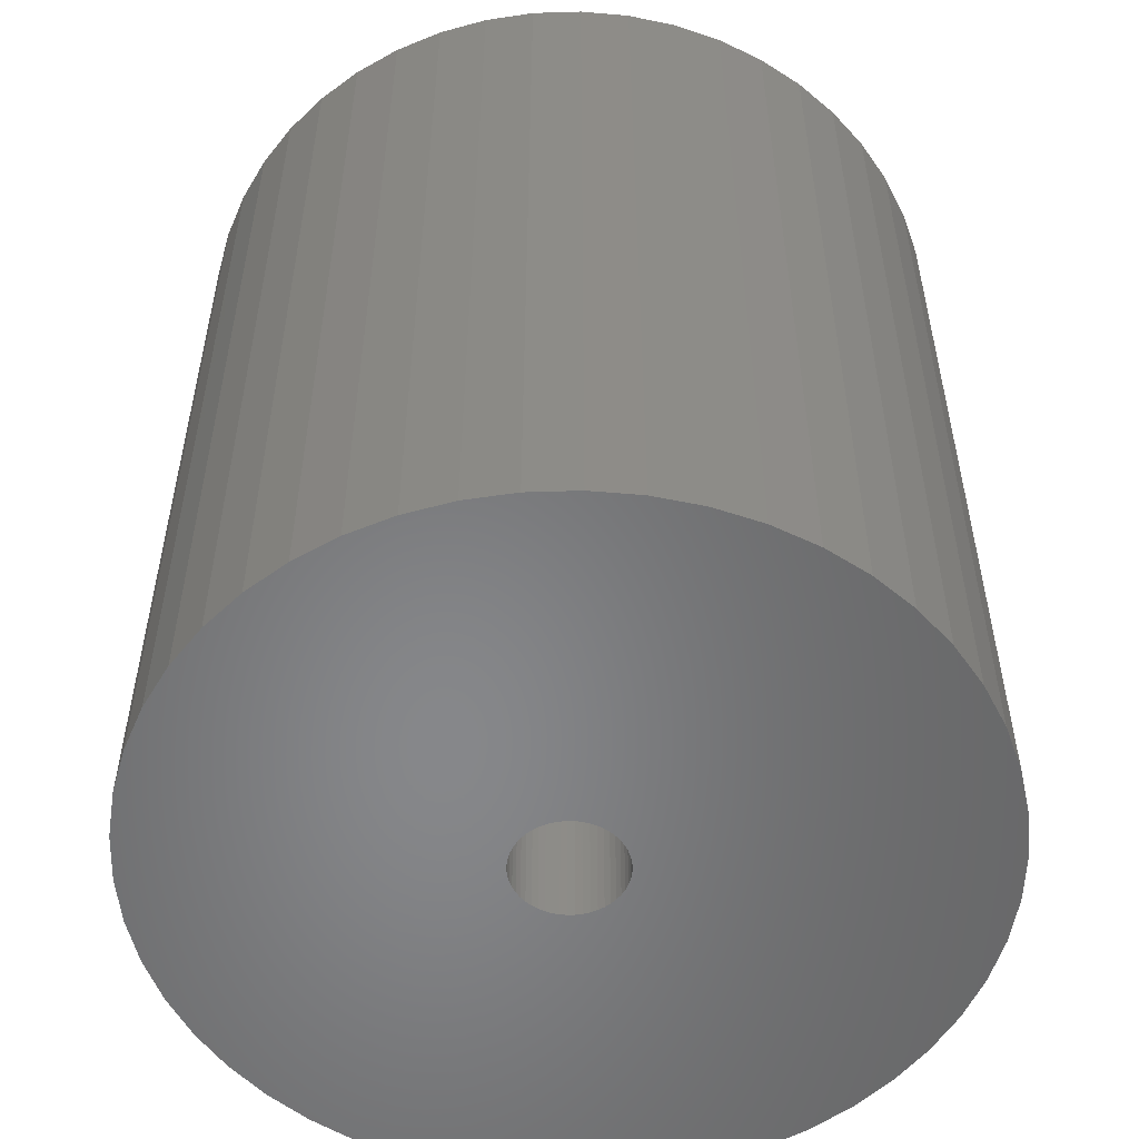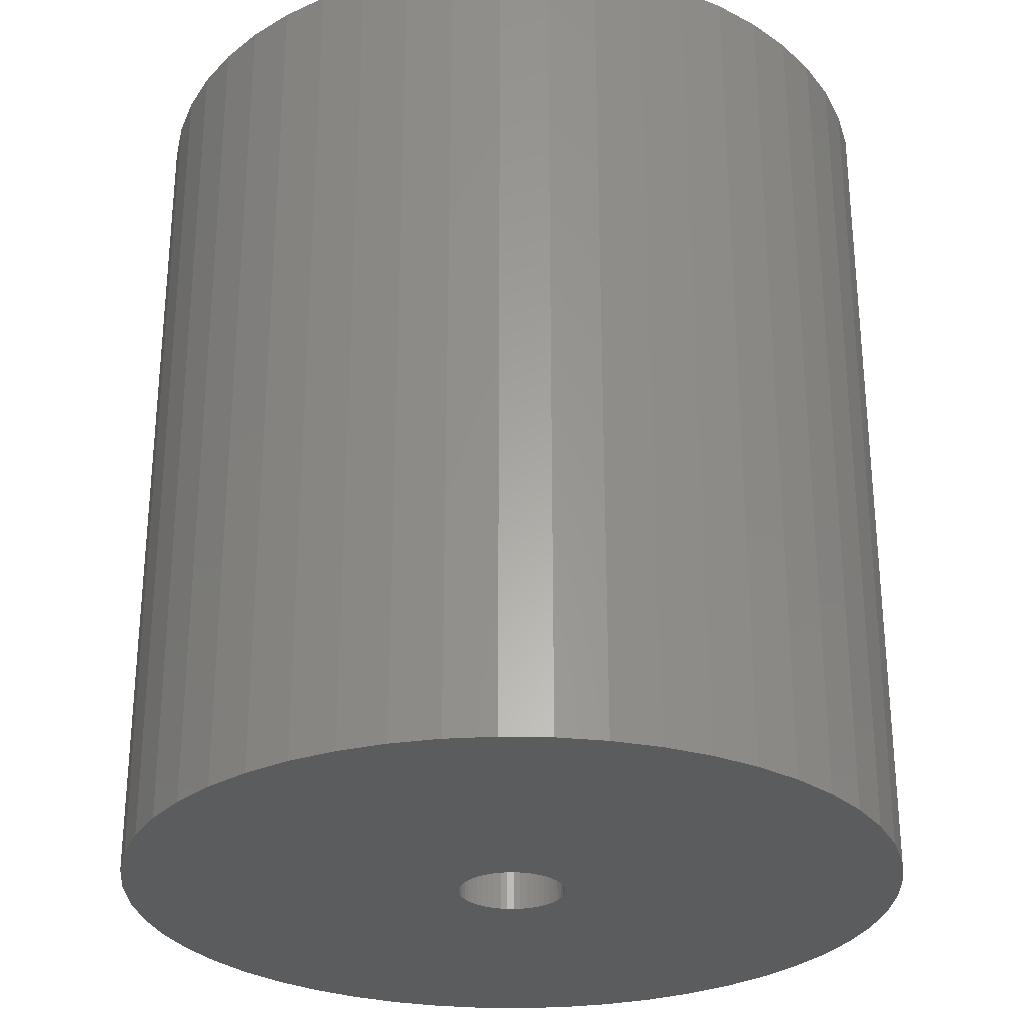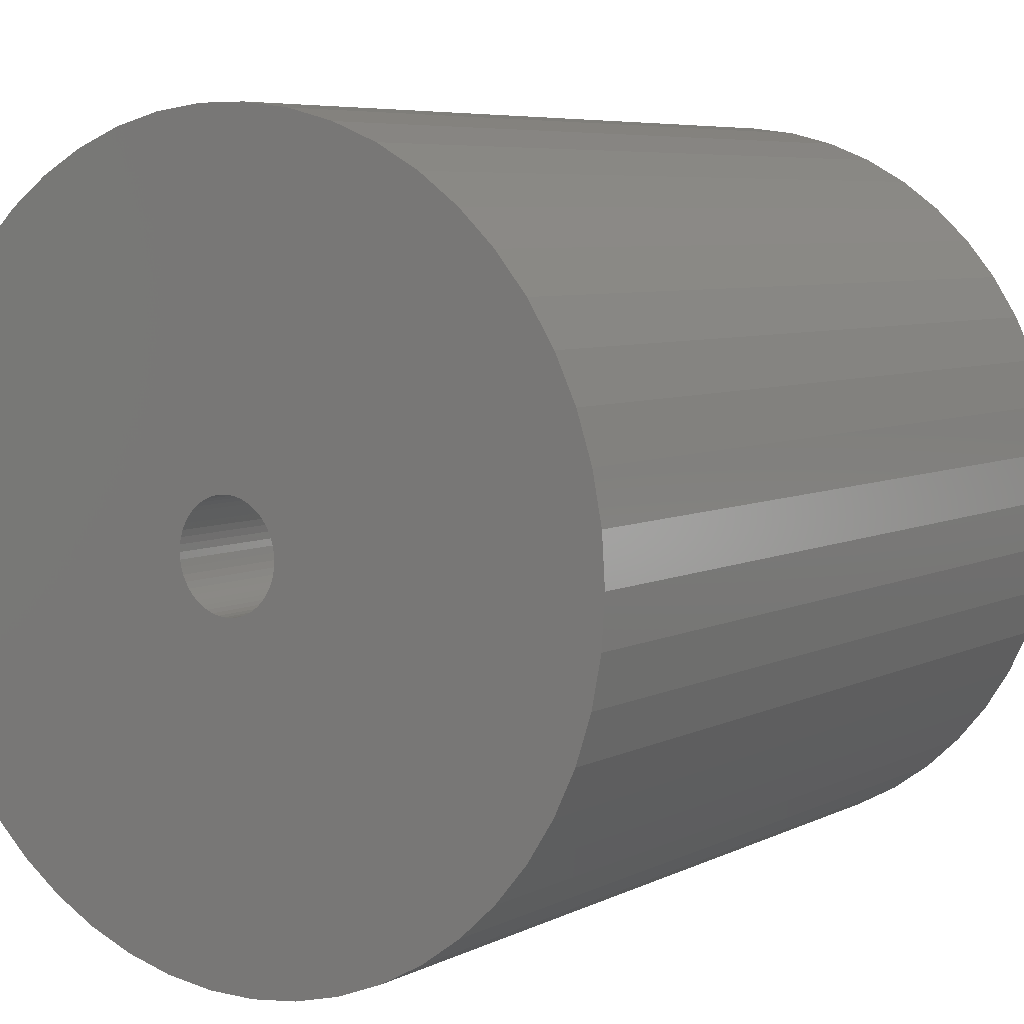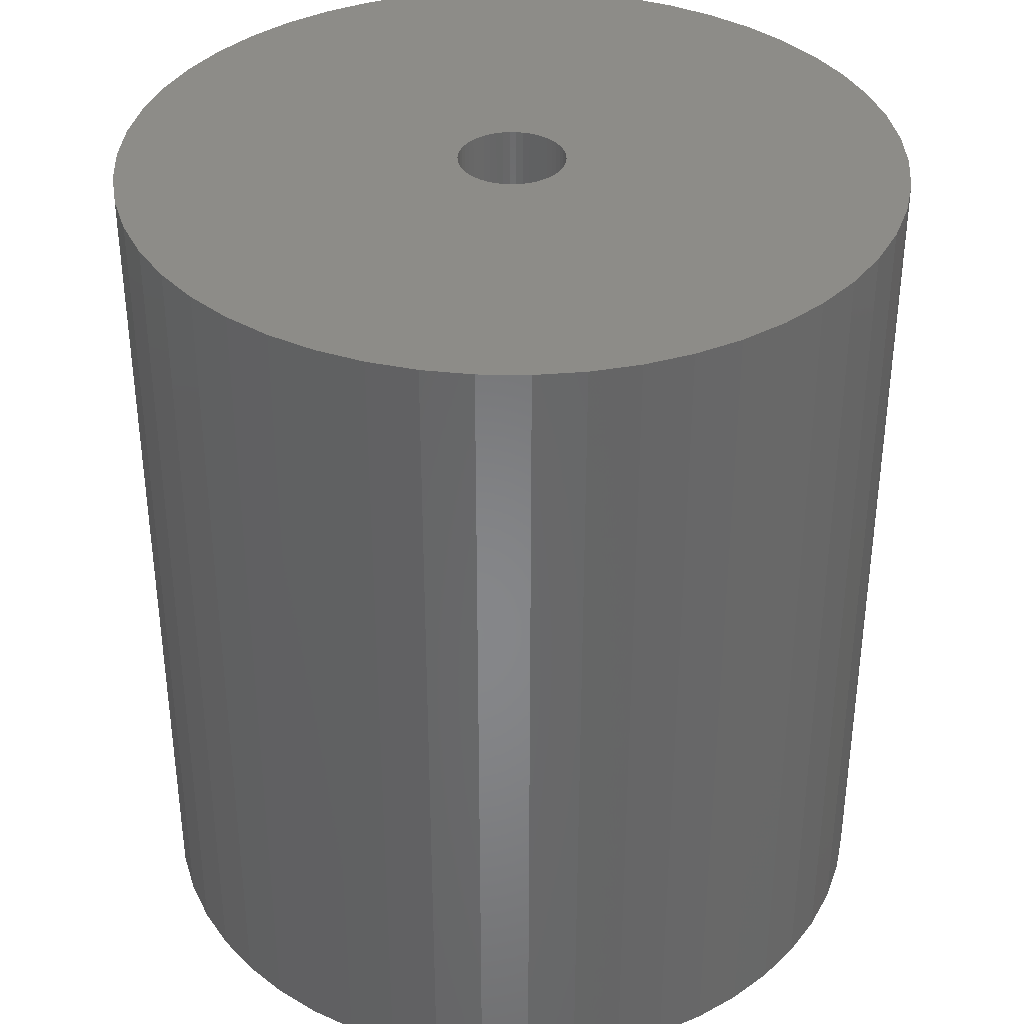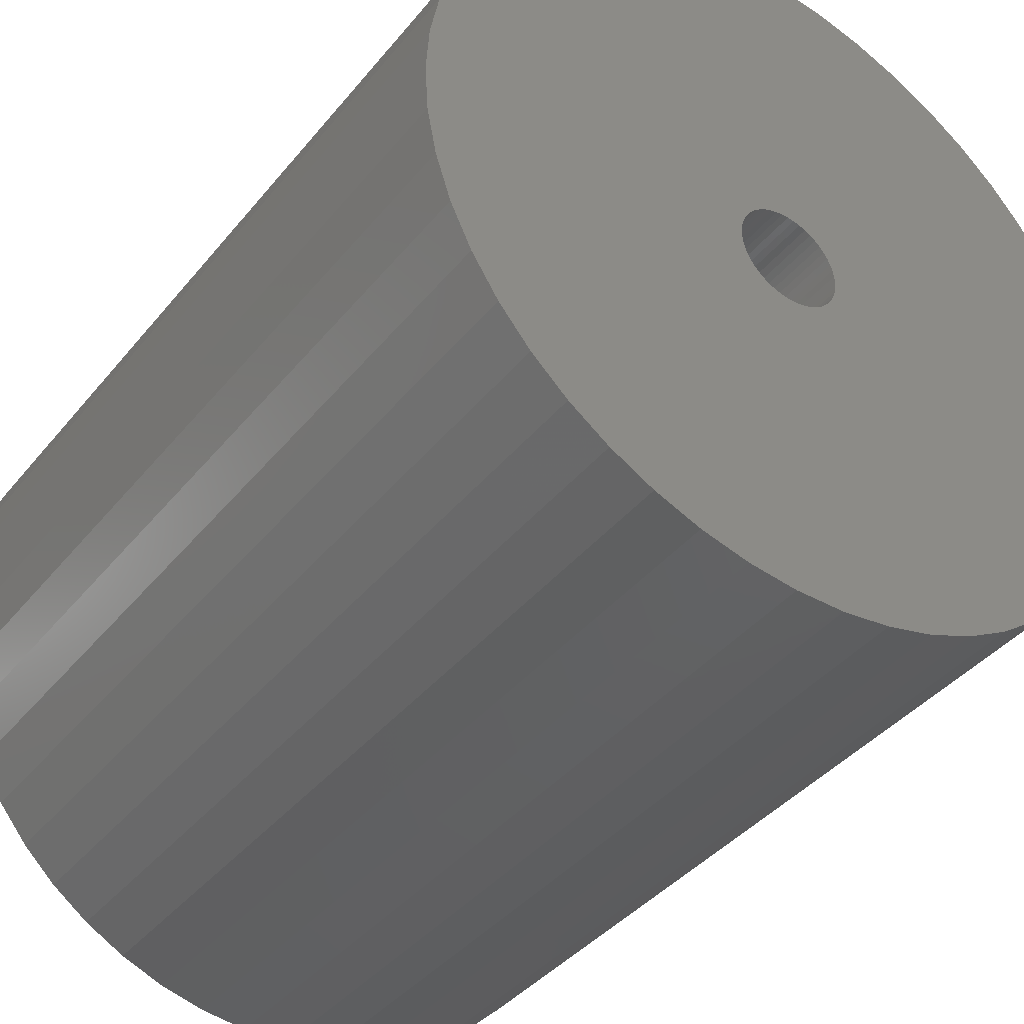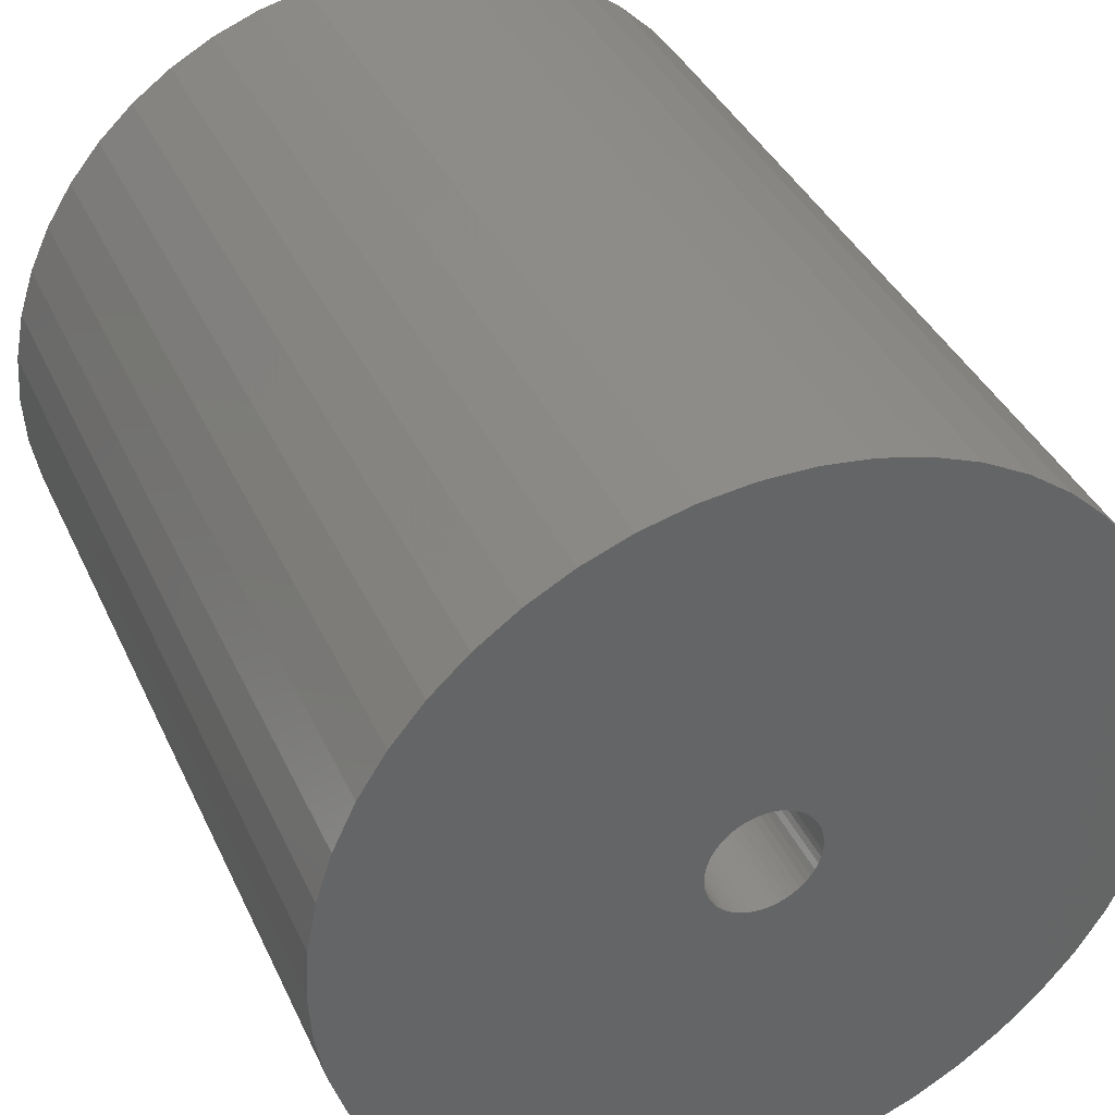
<metadata>
{"format":"stl","ext":"stl","renderer":"f3d","projection":"perspective","resolution":1024,"background":"white","views":[{"elev":-54.0,"azim":-163.7,"up":"+Z"},{"elev":-28.5,"azim":-66.6,"up":"+Z"},{"elev":6.2,"azim":-145.2,"up":"+Y"},{"elev":36.4,"azim":15.5,"up":"+Z"},{"elev":-39.8,"azim":-34.9,"up":"+Y"},{"elev":38.0,"azim":-22.7,"up":"+Y"}]}
</metadata>
<code>
# stl→obj: 200 verts, 400 faces
v 11.25 0 12.5
v 11.16 1.41 -12.5
v 11.16 1.41 12.5
v 11.25 0 -12.5
v -11.25 0 -12.5
v -11.16 1.41 12.5
v -11.16 1.41 -12.5
v -11.25 0 12.5
v 0.7064 11.23 -12.5
v -0.7064 11.23 12.5
v 0.7064 11.23 12.5
v -0.7064 11.23 -12.5
v -0.7064 -11.23 -12.5
v 0.7064 -11.23 12.5
v -0.7064 -11.23 12.5
v 0.7064 -11.23 -12.5
v 8.201 7.701 -12.5
v 7.171 8.668 12.5
v 8.201 7.701 12.5
v 7.171 8.668 -12.5
v -7.171 8.668 -12.5
v -8.201 7.701 12.5
v -7.171 8.668 12.5
v -8.201 7.701 -12.5
v -3.476 10.7 -12.5
v -4.79 10.18 12.5
v -3.476 10.7 12.5
v -4.79 10.18 -12.5
v 10.46 4.141 12.5
v 9.858 5.42 -12.5
v 9.858 5.42 12.5
v 10.46 4.141 -12.5
v 10.9 2.798 -12.5
v 10.9 2.798 12.5
v 4.79 10.18 -12.5
v 3.476 10.7 12.5
v 4.79 10.18 12.5
v 3.476 10.7 -12.5
v 6.028 9.499 12.5
v 6.028 9.499 -12.5
v -10.46 4.141 -12.5
v -9.858 5.42 12.5
v -9.858 5.42 -12.5
v -10.46 4.141 12.5
v 1.55 0 12.5
v 1.538 0.1943 12.5
v 11.16 -1.41 12.5
v 1.501 0.3855 12.5
v 1.538 -0.1943 12.5
v 1.441 0.5706 12.5
v 10.9 -2.798 12.5
v 1.358 0.7467 12.5
v 9.101 6.613 12.5
v 1.501 -0.3855 12.5
v 1.254 0.9111 12.5
v 10.46 -4.141 12.5
v 1.13 1.061 12.5
v 1.441 -0.5706 12.5
v 0.988 1.194 12.5
v 9.858 -5.42 12.5
v 0.8305 1.309 12.5
v 1.358 -0.7467 12.5
v 0.66 1.402 12.5
v 9.101 -6.613 12.5
v 0.479 1.474 12.5
v 2.108 11.05 12.5
v 1.254 -0.9111 12.5
v 8.201 -7.701 12.5
v 0.2904 1.523 12.5
v 0.09732 1.547 12.5
v -0.09732 1.547 12.5
v -0.2904 1.523 12.5
v -2.108 11.05 12.5
v -0.479 1.474 12.5
v -0.66 1.402 12.5
v -0.8305 1.309 12.5
v -6.028 9.499 12.5
v -0.988 1.194 12.5
v -1.13 1.061 12.5
v -1.254 0.9111 12.5
v 1.13 -1.061 12.5
v 7.171 -8.668 12.5
v 0.988 -1.194 12.5
v 6.028 -9.499 12.5
v 0.8305 -1.309 12.5
v 4.79 -10.18 12.5
v 0.66 -1.402 12.5
v 3.476 -10.7 12.5
v 0.479 -1.474 12.5
v 2.108 -11.05 12.5
v 0.2904 -1.523 12.5
v 0.09732 -1.547 12.5
v -0.09732 -1.547 12.5
v -0.2904 -1.523 12.5
v -2.108 -11.05 12.5
v -0.479 -1.474 12.5
v -3.476 -10.7 12.5
v -0.66 -1.402 12.5
v -4.79 -10.18 12.5
v -0.8305 -1.309 12.5
v -6.028 -9.499 12.5
v -0.988 -1.194 12.5
v -7.171 -8.668 12.5
v -1.13 -1.061 12.5
v -8.201 -7.701 12.5
v -1.254 -0.9111 12.5
v -9.101 -6.613 12.5
v -1.358 -0.7467 12.5
v -9.858 -5.42 12.5
v -1.441 -0.5706 12.5
v -10.46 -4.141 12.5
v -1.501 -0.3855 12.5
v -10.9 -2.798 12.5
v -1.538 -0.1943 12.5
v -11.16 -1.41 12.5
v -1.55 0 12.5
v -9.101 6.613 12.5
v -1.358 0.7467 12.5
v -1.441 0.5706 12.5
v -1.501 0.3855 12.5
v -10.9 2.798 12.5
v -1.538 0.1943 12.5
v -2.108 11.05 -12.5
v 3.476 -10.7 -12.5
v 4.79 -10.18 -12.5
v 9.101 6.613 -12.5
v 2.108 11.05 -12.5
v -9.101 6.613 -12.5
v -10.9 2.798 -12.5
v -6.028 9.499 -12.5
v 11.16 -1.41 -12.5
v 6.028 -9.499 -12.5
v 7.171 -8.668 -12.5
v 8.201 -7.701 -12.5
v 10.46 -4.141 -12.5
v 9.858 -5.42 -12.5
v -10.46 -4.141 -12.5
v -10.9 -2.798 -12.5
v 9.101 -6.613 -12.5
v 10.9 -2.798 -12.5
v -8.201 -7.701 -12.5
v -7.171 -8.668 -12.5
v -9.101 -6.613 -12.5
v -9.858 -5.42 -12.5
v 1.55 0 -12.5
v 1.538 -0.1943 -12.5
v 1.501 -0.3855 -12.5
v 1.538 0.1943 -12.5
v 1.441 -0.5706 -12.5
v 1.358 -0.7467 -12.5
v 1.501 0.3855 -12.5
v 1.254 -0.9111 -12.5
v 1.13 -1.061 -12.5
v 1.441 0.5706 -12.5
v 0.988 -1.194 -12.5
v 0.8305 -1.309 -12.5
v 1.358 0.7467 -12.5
v 0.66 -1.402 -12.5
v 0.479 -1.474 -12.5
v 2.108 -11.05 -12.5
v 1.254 0.9111 -12.5
v 0.2904 -1.523 -12.5
v 0.09732 -1.547 -12.5
v -0.09732 -1.547 -12.5
v -0.2904 -1.523 -12.5
v -2.108 -11.05 -12.5
v -0.479 -1.474 -12.5
v -3.476 -10.7 -12.5
v -0.66 -1.402 -12.5
v -4.79 -10.18 -12.5
v -0.8305 -1.309 -12.5
v -6.028 -9.499 -12.5
v -0.988 -1.194 -12.5
v -1.13 -1.061 -12.5
v -1.254 -0.9111 -12.5
v 1.13 1.061 -12.5
v 0.988 1.194 -12.5
v 0.8305 1.309 -12.5
v 0.66 1.402 -12.5
v 0.479 1.474 -12.5
v 0.2904 1.523 -12.5
v 0.09732 1.547 -12.5
v -0.09732 1.547 -12.5
v -0.2904 1.523 -12.5
v -0.479 1.474 -12.5
v -0.66 1.402 -12.5
v -0.8305 1.309 -12.5
v -0.988 1.194 -12.5
v -1.13 1.061 -12.5
v -1.254 0.9111 -12.5
v -1.358 0.7467 -12.5
v -1.441 0.5706 -12.5
v -1.501 0.3855 -12.5
v -1.538 0.1943 -12.5
v -1.55 0 -12.5
v -1.358 -0.7467 -12.5
v -1.441 -0.5706 -12.5
v -1.501 -0.3855 -12.5
v -1.538 -0.1943 -12.5
v -11.16 -1.41 -12.5
f 1 2 3
f 2 1 4
f 5 6 7
f 6 5 8
f 9 10 11
f 10 9 12
f 13 14 15
f 14 13 16
f 17 18 19
f 18 17 20
f 21 22 23
f 22 21 24
f 25 26 27
f 26 25 28
f 29 30 31
f 30 29 32
f 3 33 34
f 33 3 2
f 35 36 37
f 36 35 38
f 20 39 18
f 39 20 40
f 41 42 43
f 42 41 44
f 45 1 3
f 46 3 34
f 1 45 47
f 48 34 29
f 49 47 45
f 50 29 31
f 47 49 51
f 52 31 53
f 54 51 49
f 55 53 19
f 51 54 56
f 57 19 18
f 58 56 54
f 59 18 39
f 56 58 60
f 61 39 37
f 62 60 58
f 63 37 36
f 60 62 64
f 65 36 66
f 67 64 62
f 64 67 68
f 3 46 45
f 34 48 46
f 29 50 48
f 31 52 50
f 53 55 52
f 19 57 55
f 18 59 57
f 39 61 59
f 69 66 11
f 37 63 61
f 36 65 63
f 66 69 65
f 11 70 69
f 11 71 70
f 10 71 11
f 71 10 72
f 73 72 10
f 72 73 74
f 27 74 73
f 74 27 75
f 26 75 27
f 75 26 76
f 77 76 26
f 76 77 78
f 23 78 77
f 78 23 79
f 79 22 80
f 22 79 23
f 81 68 67
f 68 81 82
f 83 82 81
f 82 83 84
f 85 84 83
f 84 85 86
f 87 86 85
f 86 87 88
f 89 88 87
f 88 89 90
f 91 90 89
f 90 91 14
f 92 14 91
f 93 14 92
f 15 93 94
f 95 94 96
f 97 96 98
f 93 15 14
f 99 98 100
f 101 100 102
f 103 102 104
f 105 104 106
f 107 106 108
f 109 108 110
f 111 110 112
f 113 112 114
f 94 95 15
f 115 114 116
f 117 80 22
f 80 117 118
f 96 97 95
f 42 118 117
f 98 99 97
f 118 42 119
f 100 101 99
f 44 119 42
f 102 103 101
f 119 44 120
f 104 105 103
f 121 120 44
f 106 107 105
f 120 121 122
f 108 109 107
f 6 122 121
f 110 111 109
f 122 6 116
f 112 113 111
f 8 116 6
f 114 115 113
f 116 8 115
f 123 27 73
f 27 123 25
f 124 86 88
f 86 124 125
f 34 32 29
f 32 34 33
f 53 17 19
f 17 53 126
f 31 126 53
f 126 31 30
f 38 66 36
f 66 38 127
f 127 11 66
f 11 127 9
f 40 37 39
f 37 40 35
f 43 117 128
f 117 43 42
f 128 22 24
f 22 128 117
f 129 44 41
f 44 129 121
f 7 121 129
f 121 7 6
f 28 77 26
f 77 28 130
f 130 23 77
f 23 130 21
f 12 73 10
f 73 12 123
f 47 4 1
f 4 47 131
f 125 84 86
f 84 125 132
f 133 68 82
f 68 133 134
f 60 135 56
f 135 60 136
f 137 113 138
f 113 137 111
f 68 139 64
f 139 68 134
f 51 131 47
f 131 51 140
f 56 140 51
f 140 56 135
f 141 103 105
f 103 141 142
f 143 109 144
f 109 143 107
f 145 4 131
f 146 131 140
f 4 145 2
f 147 140 135
f 148 2 145
f 149 135 136
f 2 148 33
f 150 136 139
f 151 33 148
f 152 139 134
f 33 151 32
f 153 134 133
f 154 32 151
f 155 133 132
f 32 154 30
f 156 132 125
f 157 30 154
f 158 125 124
f 30 157 126
f 159 124 160
f 161 126 157
f 126 161 17
f 131 146 145
f 140 147 146
f 135 149 147
f 136 150 149
f 139 152 150
f 134 153 152
f 133 155 153
f 132 156 155
f 162 160 16
f 125 158 156
f 124 159 158
f 160 162 159
f 16 163 162
f 16 164 163
f 13 164 16
f 164 13 165
f 166 165 13
f 165 166 167
f 168 167 166
f 167 168 169
f 170 169 168
f 169 170 171
f 172 171 170
f 171 172 173
f 142 173 172
f 173 142 174
f 174 141 175
f 141 174 142
f 176 17 161
f 17 176 20
f 177 20 176
f 20 177 40
f 178 40 177
f 40 178 35
f 179 35 178
f 35 179 38
f 180 38 179
f 38 180 127
f 181 127 180
f 127 181 9
f 182 9 181
f 183 9 182
f 12 183 184
f 123 184 185
f 25 185 186
f 183 12 9
f 28 186 187
f 130 187 188
f 21 188 189
f 24 189 190
f 128 190 191
f 43 191 192
f 41 192 193
f 129 193 194
f 184 123 12
f 7 194 195
f 143 175 141
f 175 143 196
f 185 25 123
f 144 196 143
f 186 28 25
f 196 144 197
f 187 130 28
f 137 197 144
f 188 21 130
f 197 137 198
f 189 24 21
f 138 198 137
f 190 128 24
f 198 138 199
f 191 43 128
f 200 199 138
f 192 41 43
f 199 200 195
f 193 129 41
f 5 195 200
f 194 7 129
f 195 5 7
f 160 88 90
f 88 160 124
f 16 90 14
f 90 16 160
f 132 82 84
f 82 132 133
f 64 136 60
f 136 64 139
f 166 15 95
f 15 166 13
f 170 97 99
f 97 170 168
f 142 101 103
f 101 142 172
f 168 95 97
f 95 168 166
f 141 107 143
f 107 141 105
f 144 111 137
f 111 144 109
f 138 115 200
f 115 138 113
f 200 8 5
f 8 200 115
f 172 99 101
f 99 172 170
f 154 52 157
f 52 154 50
f 120 192 119
f 192 120 193
f 157 55 161
f 55 157 52
f 181 65 69
f 65 181 180
f 180 63 65
f 63 180 179
f 186 74 75
f 74 186 185
f 119 191 118
f 191 119 192
f 146 45 145
f 45 146 49
f 156 87 85
f 87 156 158
f 182 69 70
f 69 182 181
f 178 59 61
f 59 178 177
f 80 189 79
f 189 80 190
f 187 75 76
f 75 187 186
f 188 76 78
f 76 188 187
f 145 46 148
f 46 145 45
f 153 83 81
f 83 153 155
f 149 54 147
f 54 149 58
f 164 94 93
f 94 164 165
f 148 48 151
f 48 148 46
f 151 50 154
f 50 151 48
f 177 57 59
f 57 177 176
f 161 57 176
f 57 161 55
f 183 70 71
f 70 183 182
f 179 61 63
f 61 179 178
f 116 194 122
f 194 116 195
f 122 193 120
f 193 122 194
f 118 190 80
f 190 118 191
f 184 71 72
f 71 184 183
f 185 72 74
f 72 185 184
f 189 78 79
f 78 189 188
f 147 49 146
f 49 147 54
f 152 62 150
f 62 152 67
f 150 58 149
f 58 150 62
f 165 96 94
f 96 165 167
f 153 67 152
f 67 153 81
f 114 195 116
f 195 114 199
f 110 198 112
f 198 110 197
f 104 175 106
f 175 104 174
f 162 92 91
f 92 162 163
f 158 89 87
f 89 158 159
f 159 91 89
f 91 159 162
f 155 85 83
f 85 155 156
f 173 104 102
f 104 173 174
f 163 93 92
f 93 163 164
f 171 102 100
f 102 171 173
f 169 100 98
f 100 169 171
f 112 199 114
f 199 112 198
f 106 196 108
f 196 106 175
f 108 197 110
f 197 108 196
f 167 98 96
f 98 167 169

</code>
